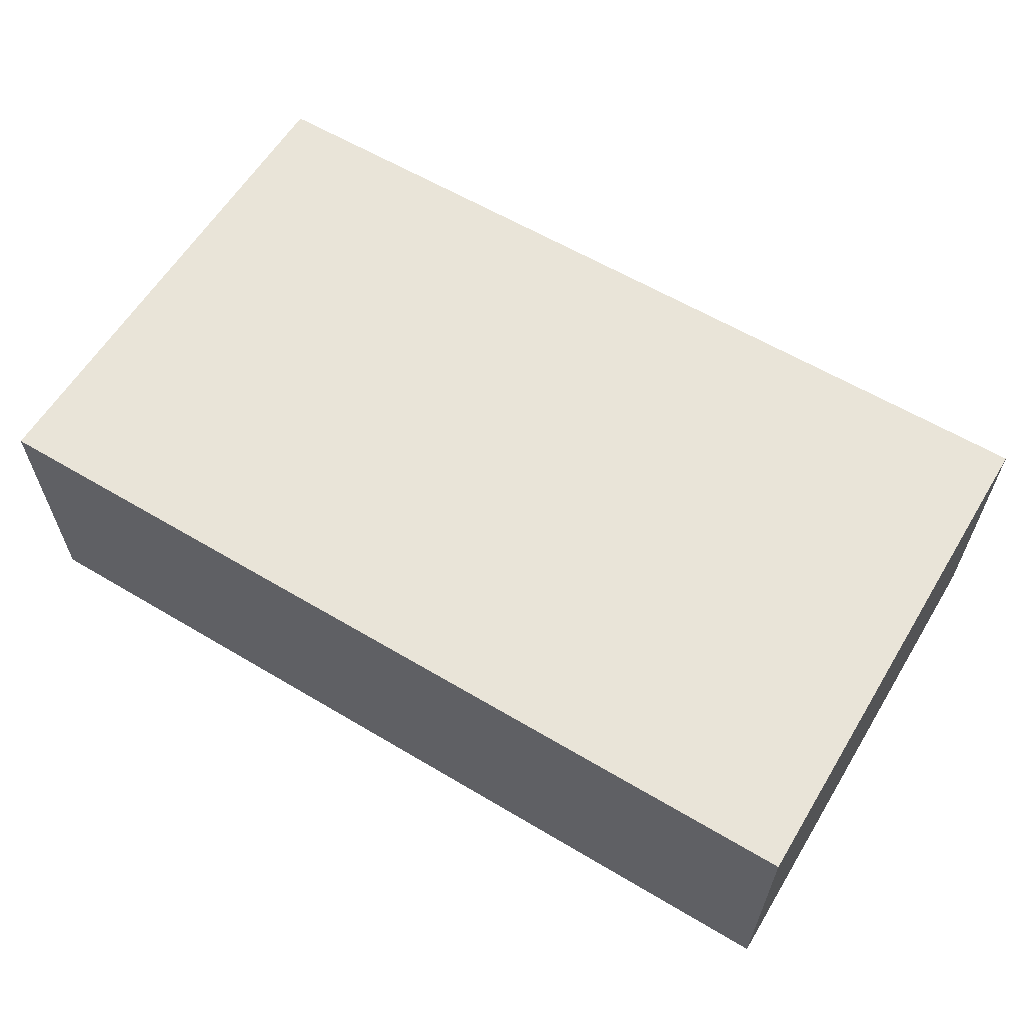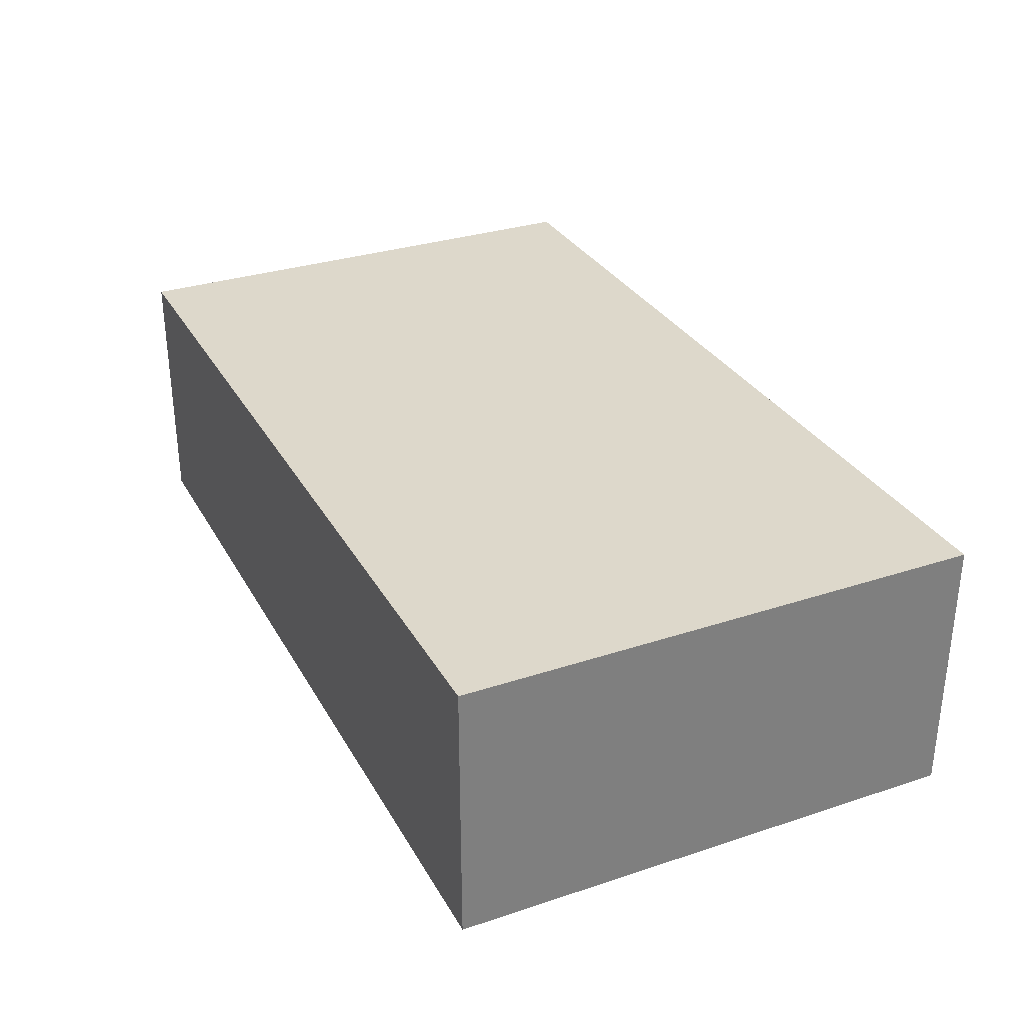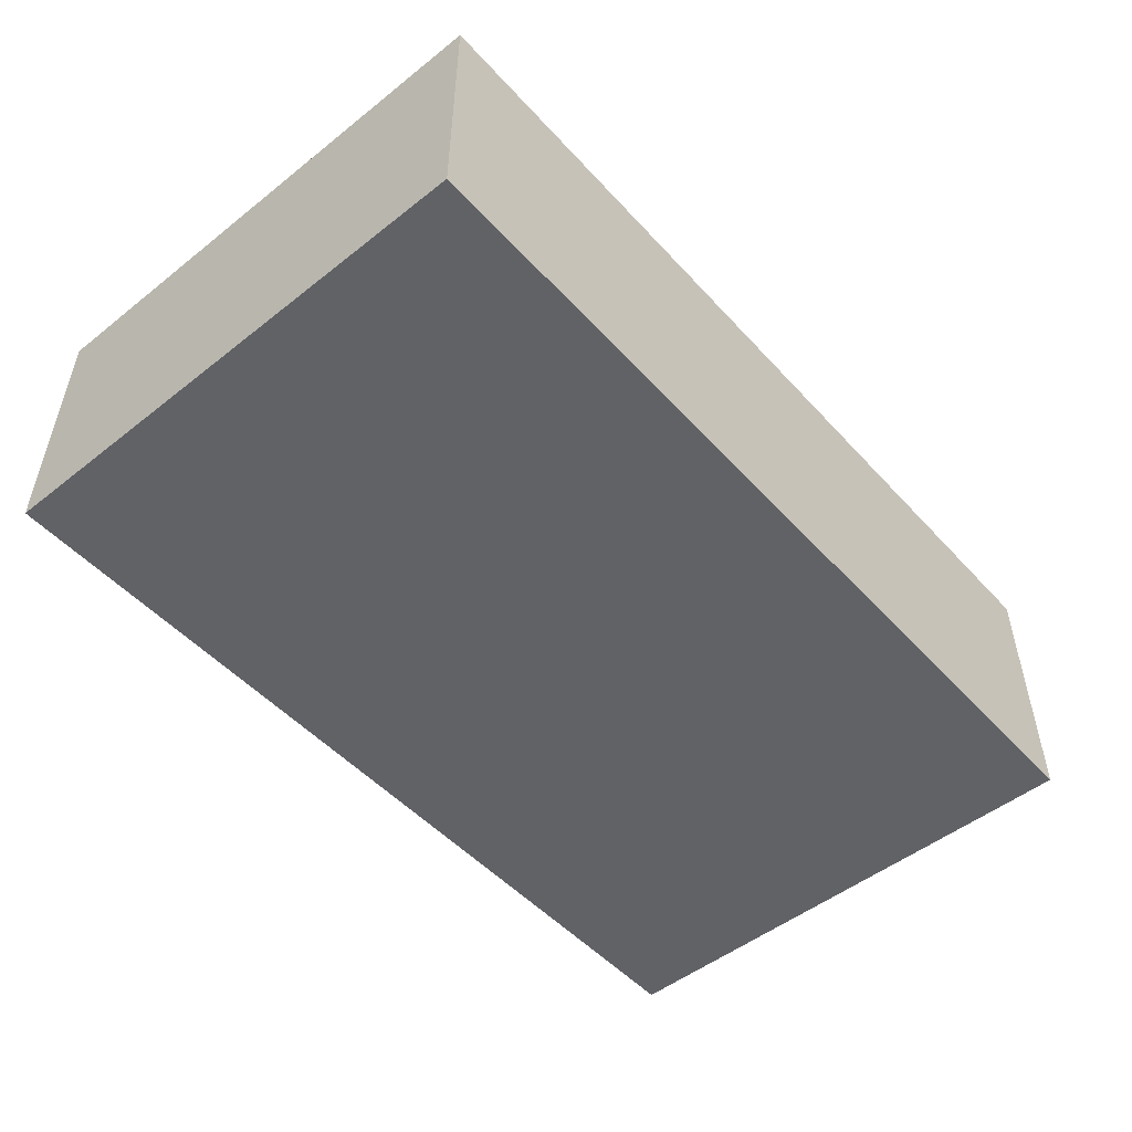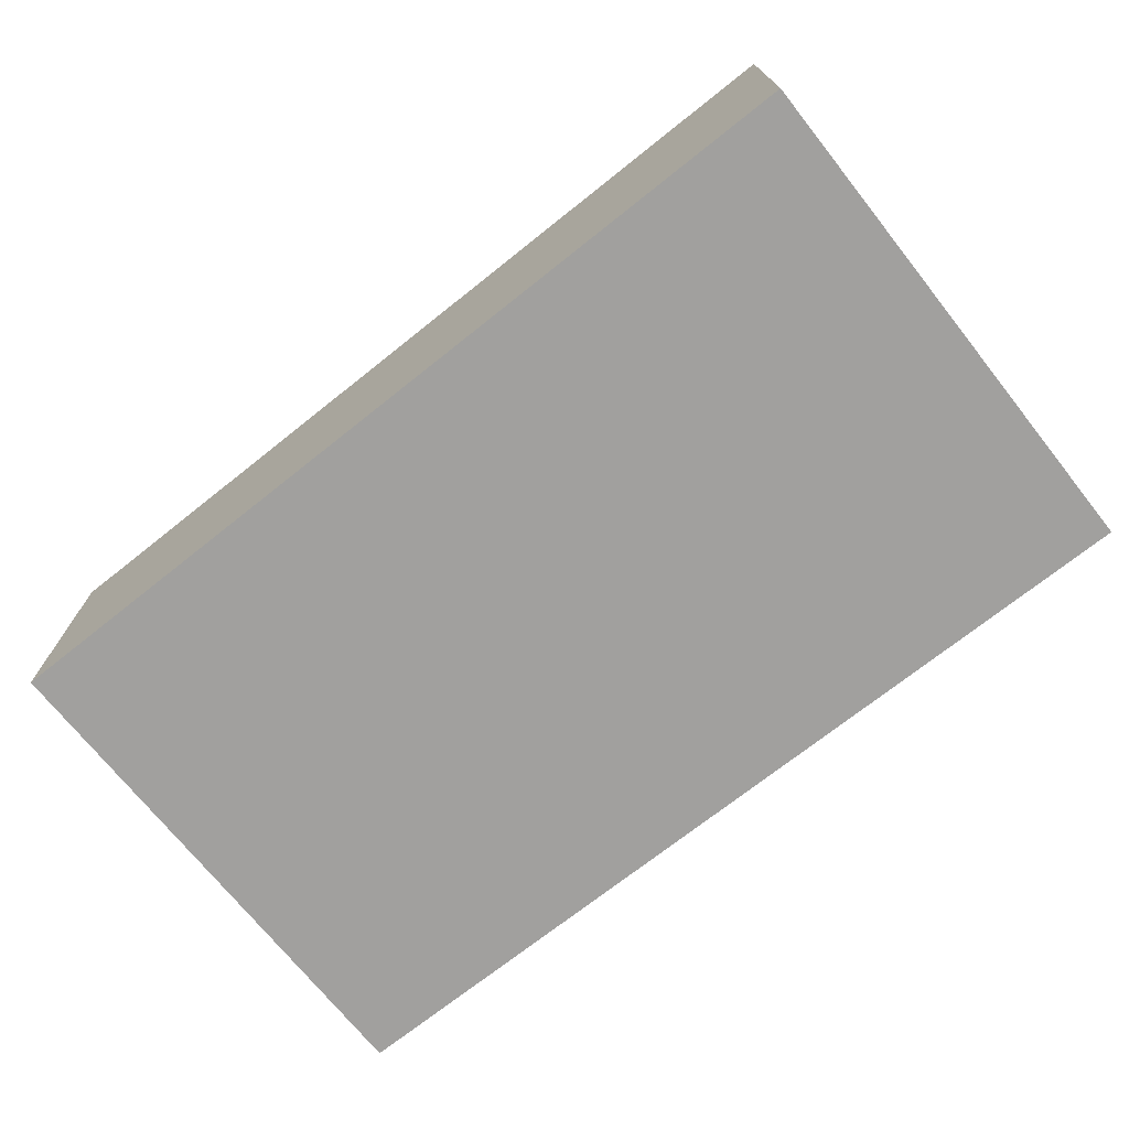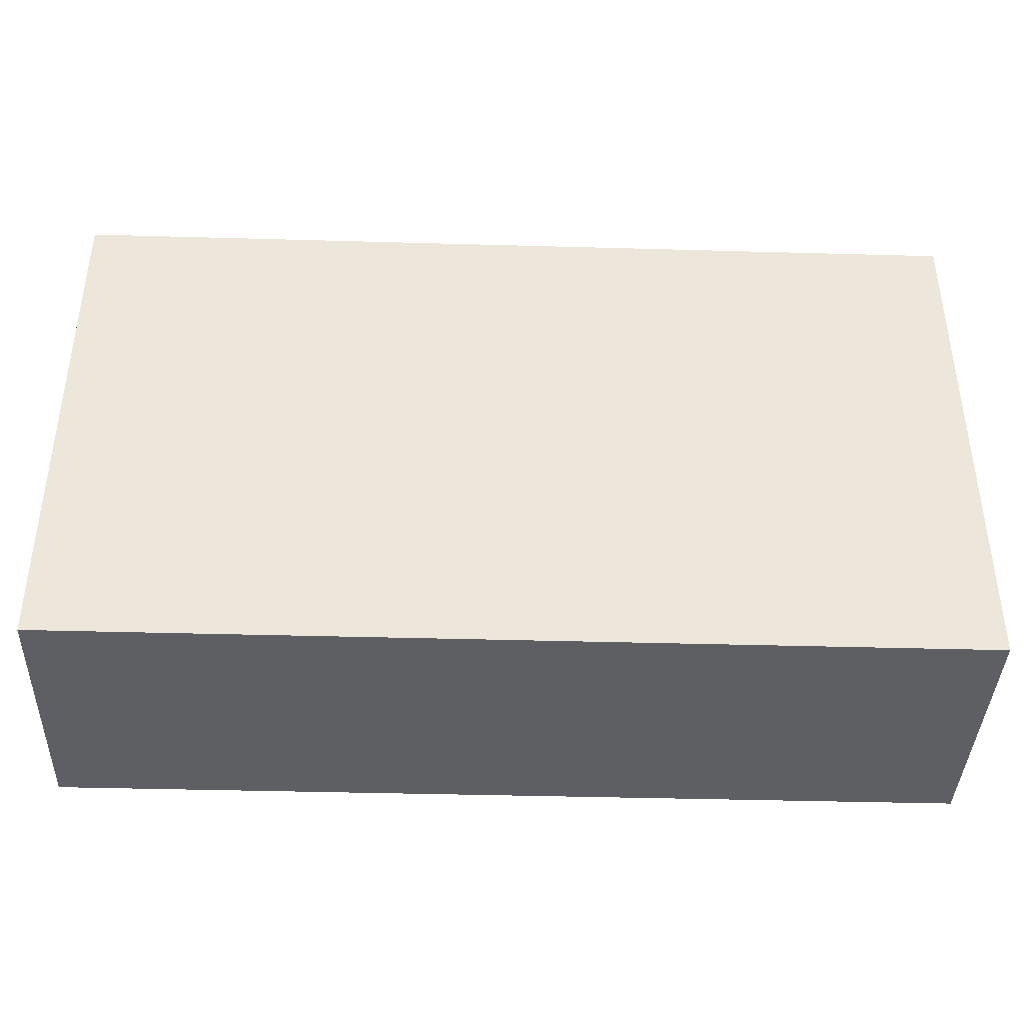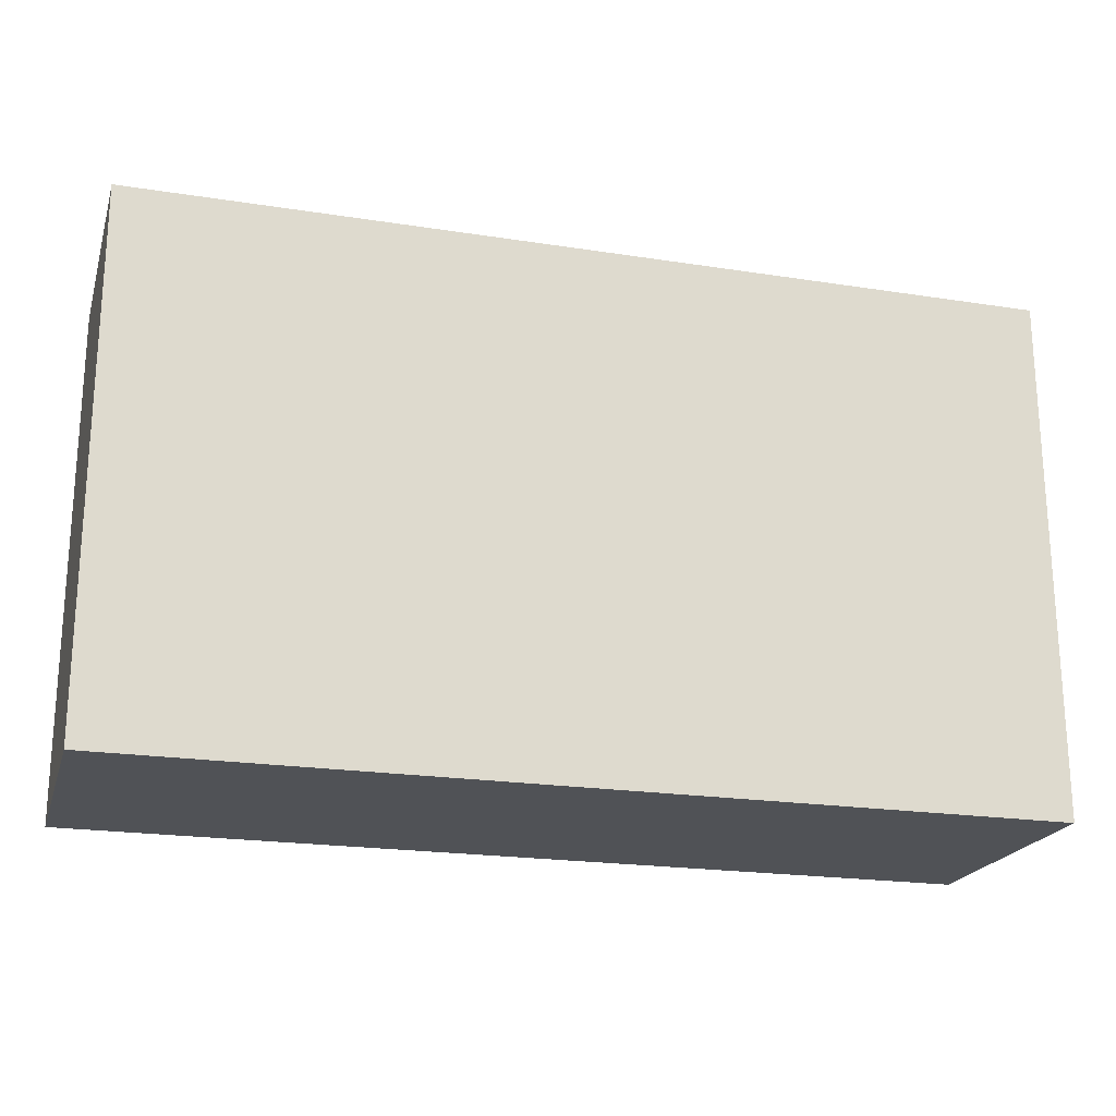
<metadata>
{"format":"obj","ext":"obj","renderer":"f3d","projection":"perspective","resolution":1024,"background":"white","views":[{"elev":60.5,"azim":-148.7,"up":"+Z"},{"elev":31.3,"azim":64.9,"up":"+Z"},{"elev":-50.7,"azim":130.7,"up":"+Z"},{"elev":-71.8,"azim":-141.5,"up":"+Z"},{"elev":-39.6,"azim":178.0,"up":"+Y"},{"elev":-21.0,"azim":-15.6,"up":"+Y"}]}
</metadata>
<code>
v -25.75 -14.93 7.628
v 25.75 -14.93 7.628
v -25.75 14.93 7.628
v 25.75 14.93 7.628
v -25.75 14.93 -7.628
v 25.75 14.93 -7.628
v -25.75 -14.93 -7.628
v 25.75 -14.93 -7.628
v 5.658 14.93 7.628
v 5.658 14.93 -7.628
v 5.658 -14.93 -7.628
v 5.658 -14.93 7.628
v -5.658 14.93 7.628
v -5.658 14.93 -7.628
v -5.658 -14.93 -7.628
v -5.658 -14.93 7.628
v -5.658 8.076 7.628
v -5.658 8.076 -7.628
v 5.658 8.076 -7.628
v 5.658 8.076 7.628
v -5.658 -8.076 7.628
v -5.658 -8.076 -7.628
v 5.658 -8.076 -7.628
v 5.658 -8.076 7.628
v -16.34 8.076 -7.628
v -16.34 -8.076 -7.628
v -16.34 -8.076 7.628
v -16.34 8.076 7.628
v 16.34 8.076 -7.628
v 16.34 -8.076 -7.628
v 16.34 -8.076 7.628
v 16.34 8.076 7.628
f 9 4 6 10
f 11 23 30 8
f 12 11 8 2
f 24 12 2 31
f 13 9 10 14
f 15 22 23 11
f 16 15 11 12
f 24 21 16 12
f 19 18 14 10
f 29 19 10 6
f 9 20 32 4
f 13 17 20 9
f 1 27 28 3
f 7 1 3 5
f 5 25 26 7
f 23 22 18 19
f 30 23 19 29
f 2 8 6 4
f 20 24 31 32
f 20 17 21 24
f 3 13 14 5
f 25 5 14 18
f 26 25 18 22
f 7 26 22 15
f 1 7 15 16
f 27 1 16 21
f 28 27 21 17
f 3 28 17 13
f 8 30 29 6
f 32 31 2 4

</code>
